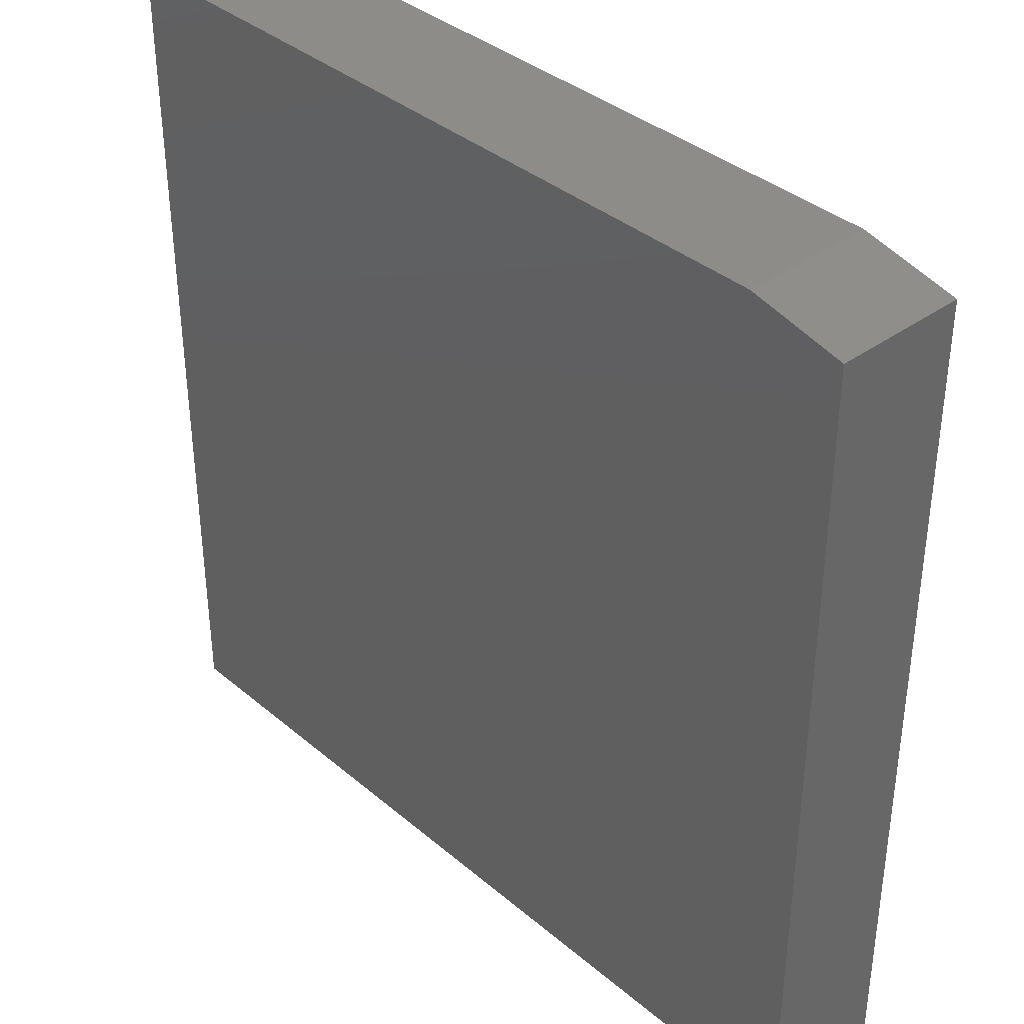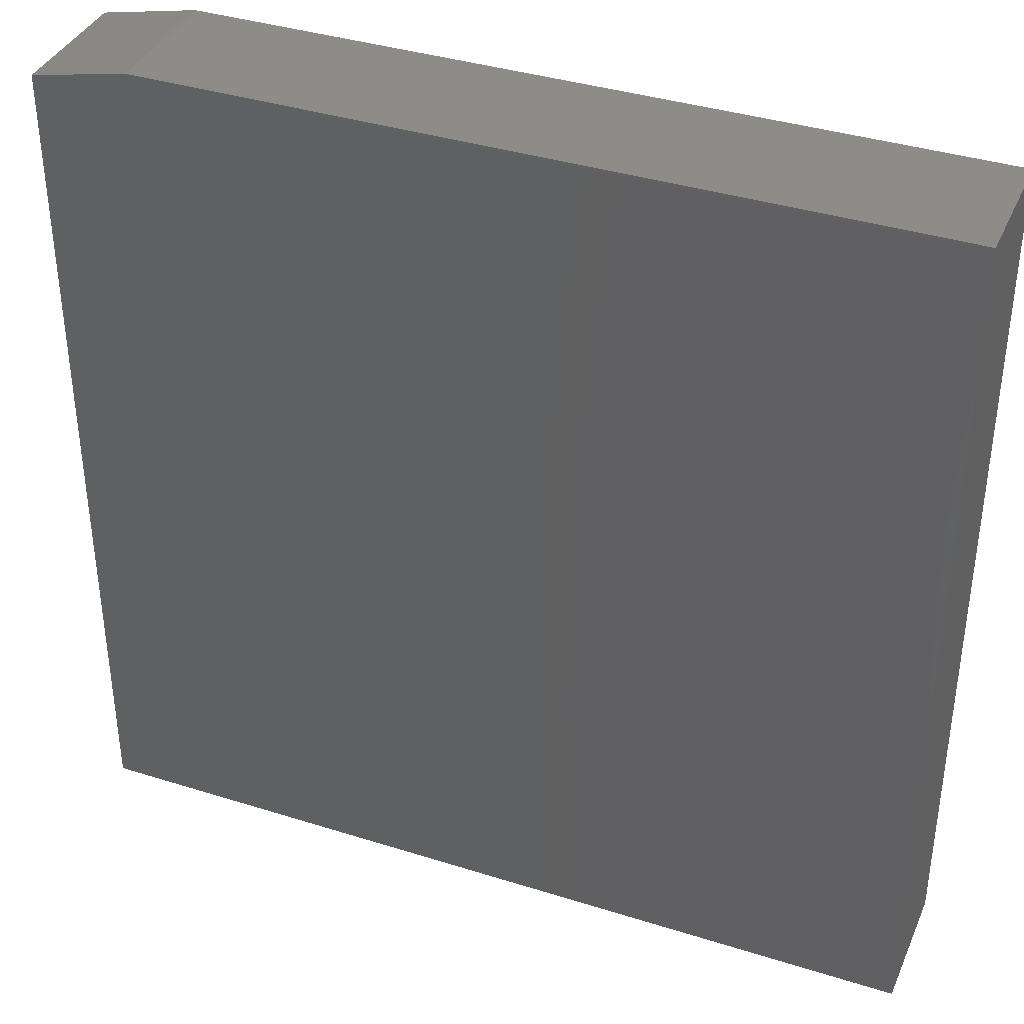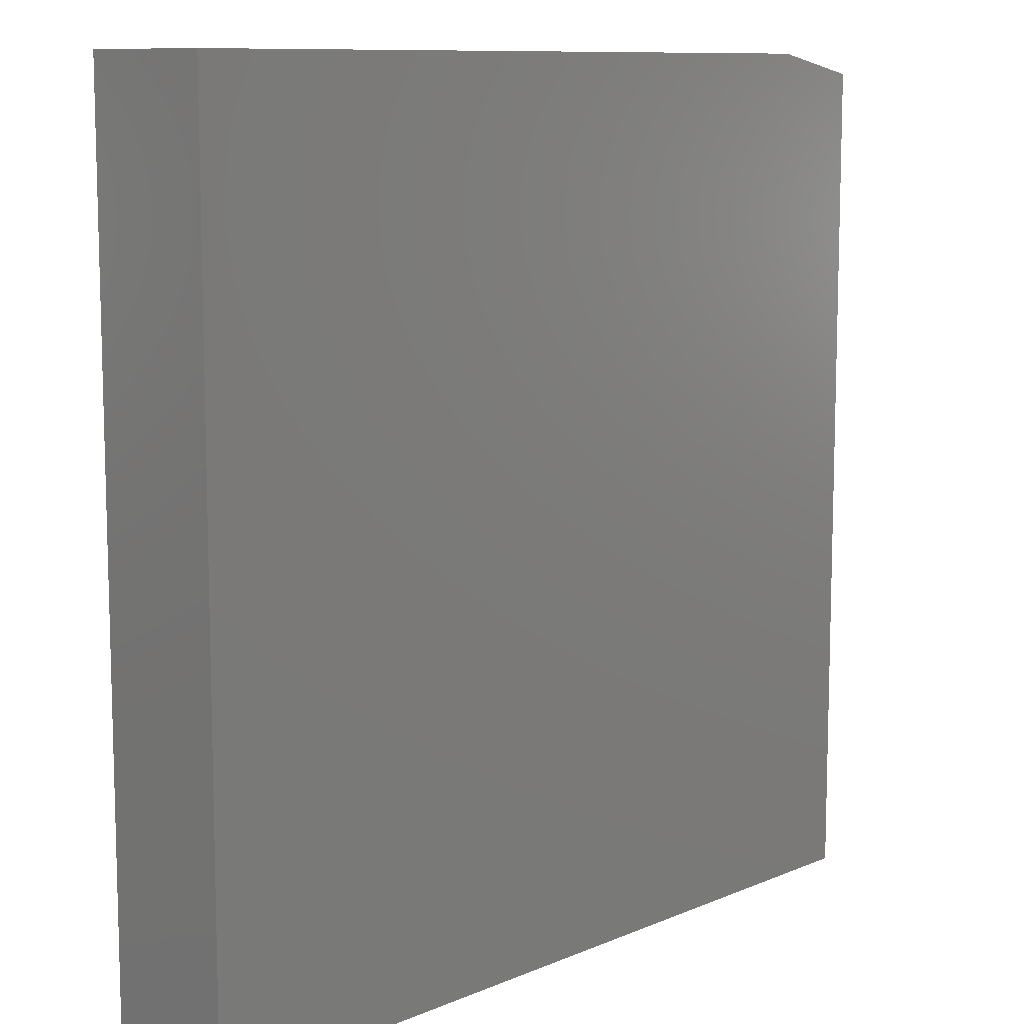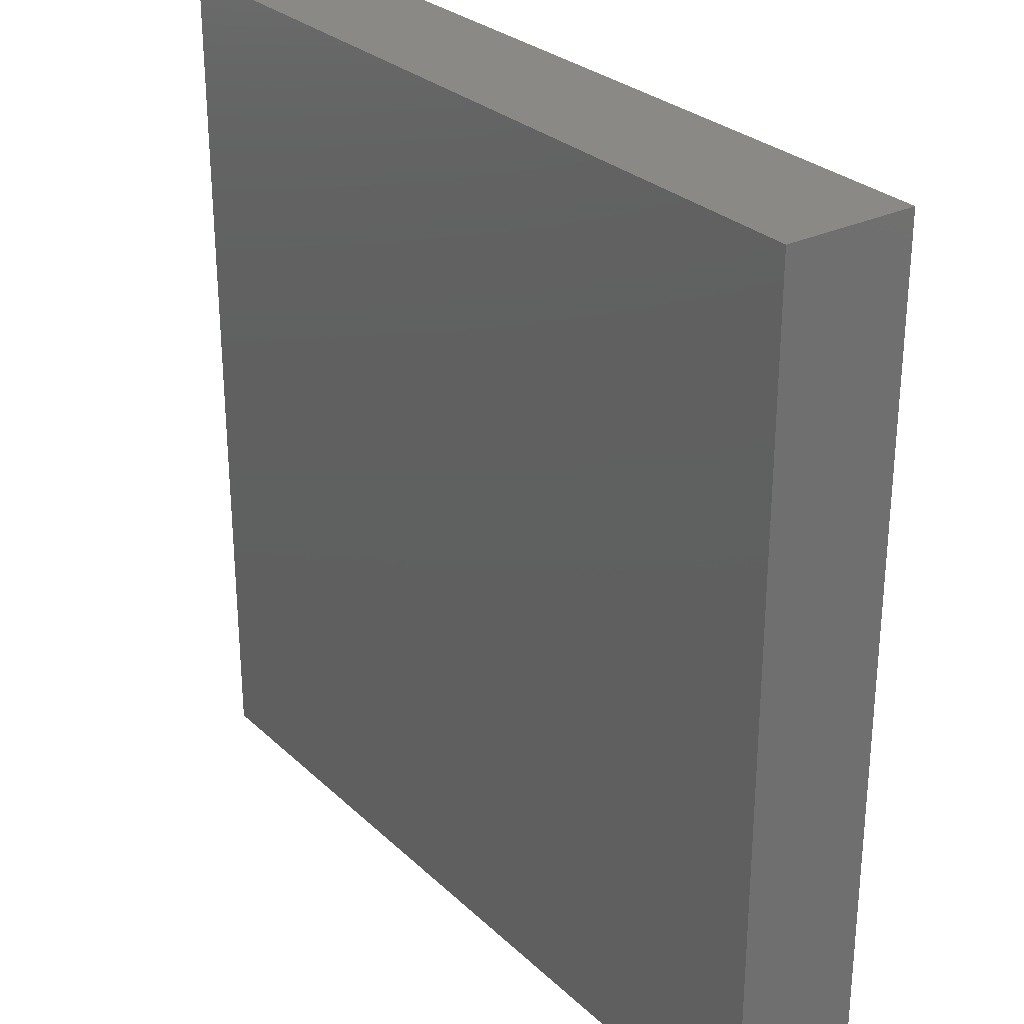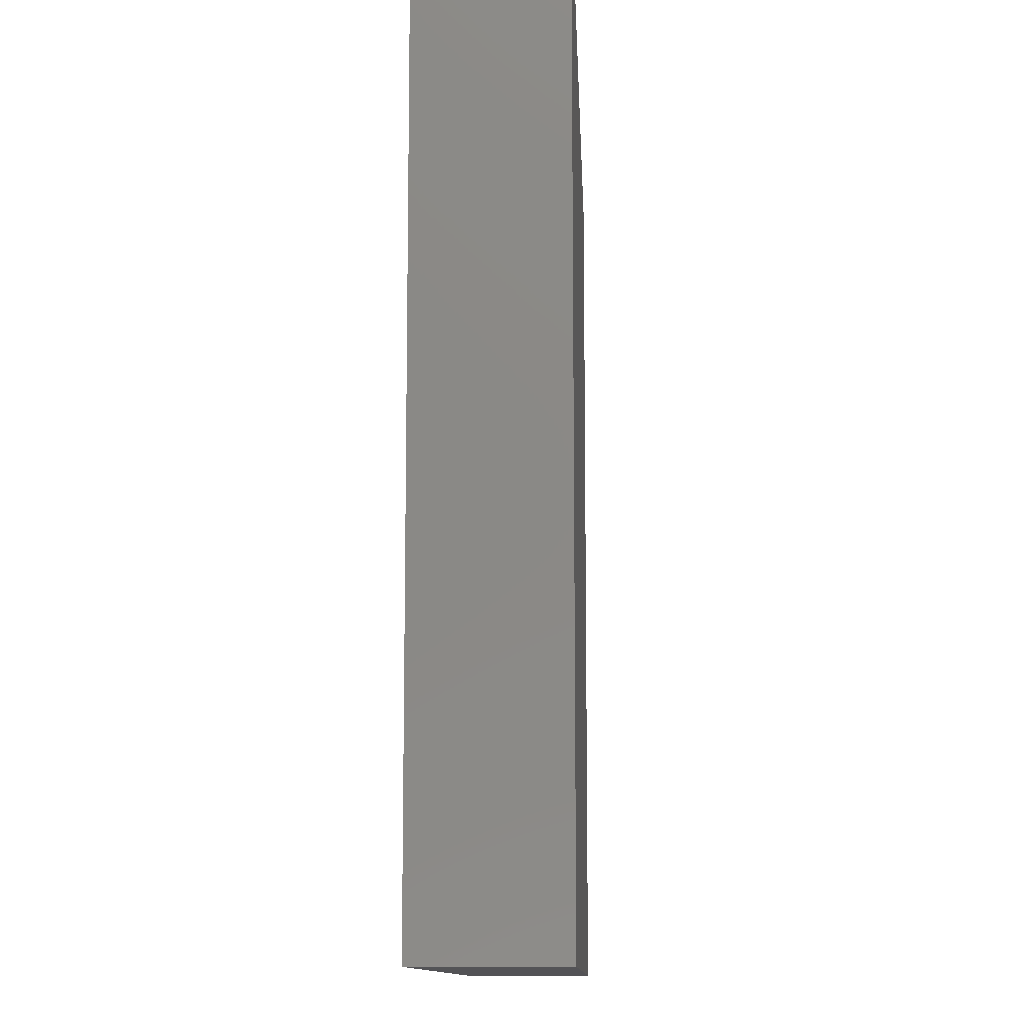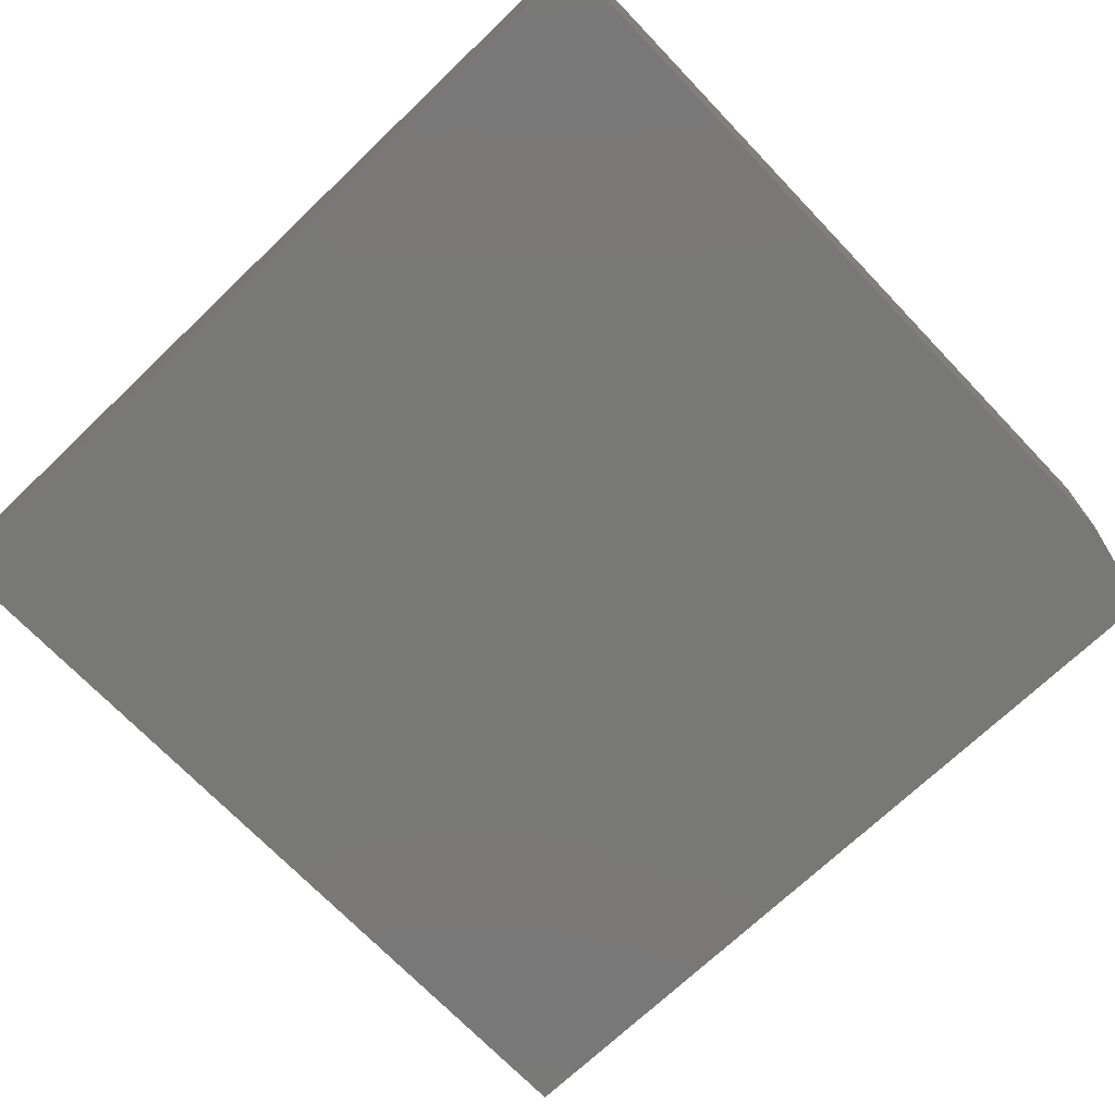
<metadata>
{"format":"stl","ext":"stl","renderer":"f3d","projection":"perspective","resolution":1024,"background":"white","views":[{"elev":37.2,"azim":47.2,"up":"+Z"},{"elev":37.8,"azim":-158.1,"up":"+Z"},{"elev":10.0,"azim":-47.1,"up":"+Z"},{"elev":28.3,"azim":-126.1,"up":"+Z"},{"elev":-11.0,"azim":92.3,"up":"+Z"},{"elev":-71.0,"azim":-46.3,"up":"+Y"}]}
</metadata>
<code>
# stl→obj: 10 verts, 16 faces
v -0.75 -0.2031 -0.6797
v 0.5859 -0.2031 -0.6797
v -0.75 -0.2031 0.6562
v 0.5859 -0.2031 0.625
v 0.4375 -0.2031 0.6562
v 0.4375 2.802e-16 0.6562
v 0.5859 2.932e-16 0.625
v -0.75 1.483e-16 0.6562
v 0.5859 1.483e-16 -0.6797
v -0.75 0 -0.6797
f 1 2 3
f 3 2 4
f 3 4 5
f 6 7 8
f 8 7 9
f 8 9 10
f 5 6 3
f 3 6 8
f 2 9 4
f 4 9 7
f 4 7 5
f 5 7 6
f 3 8 1
f 1 8 10
f 1 10 2
f 2 10 9

</code>
